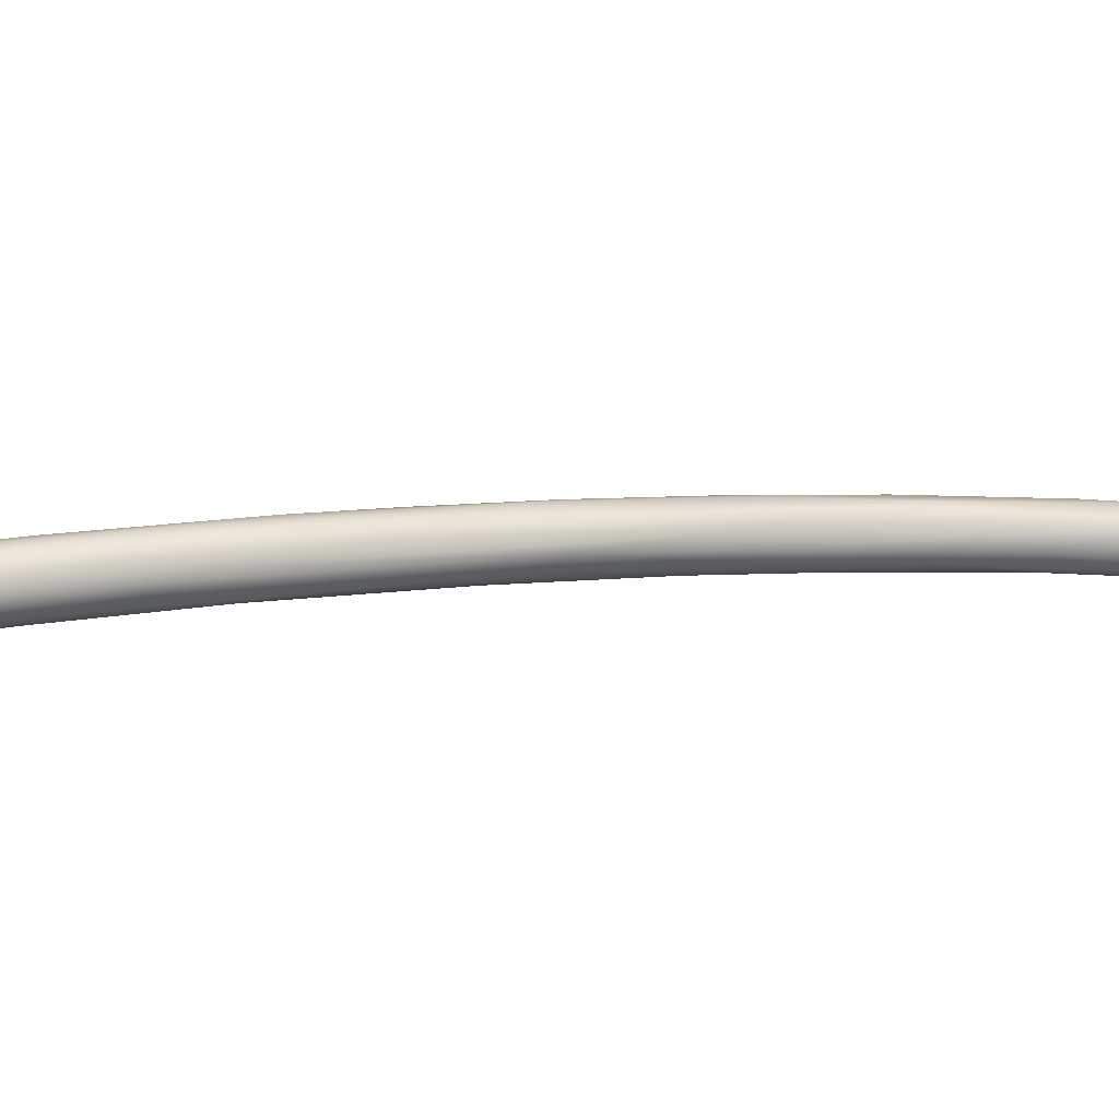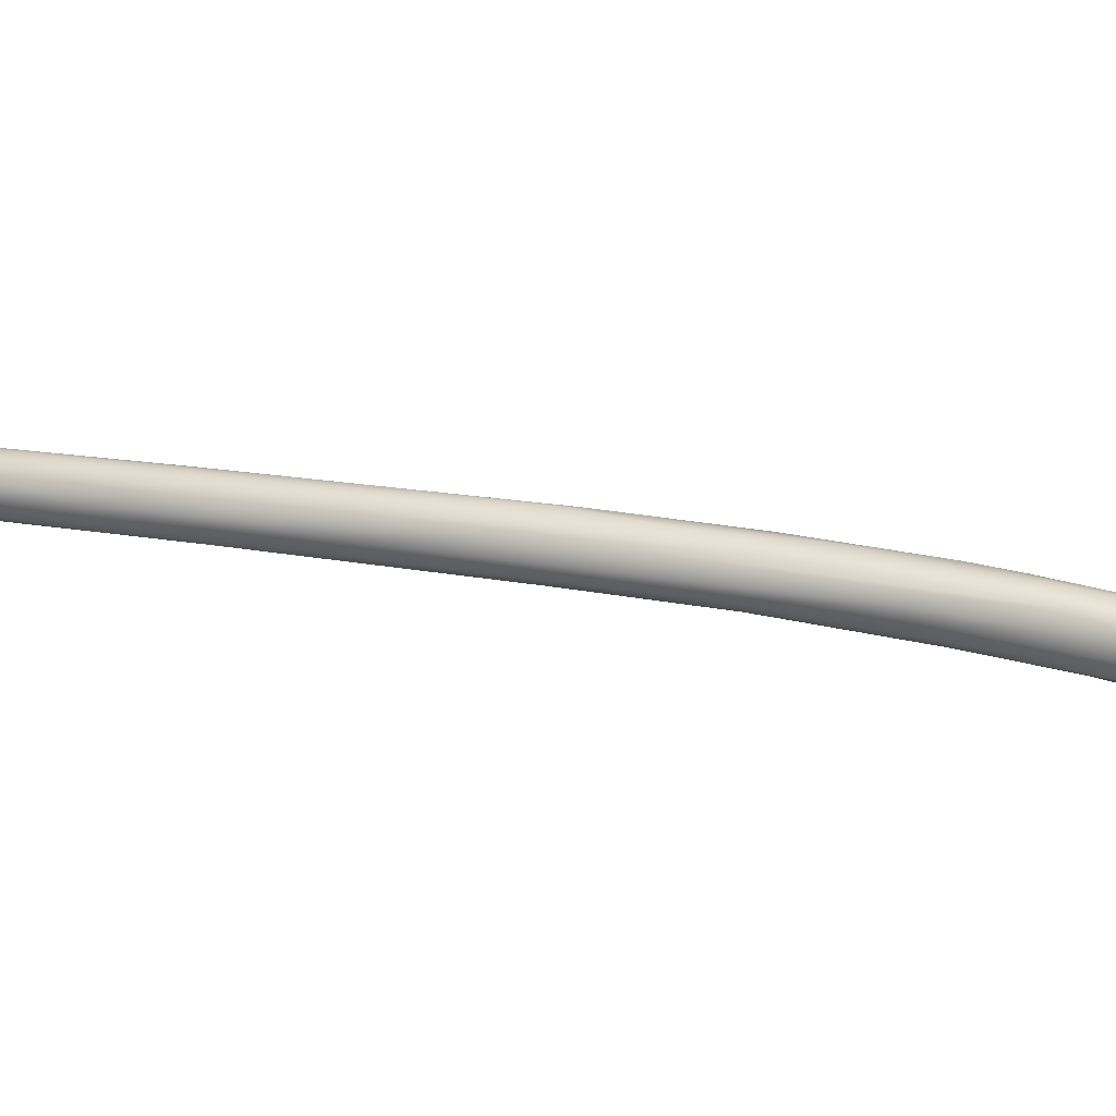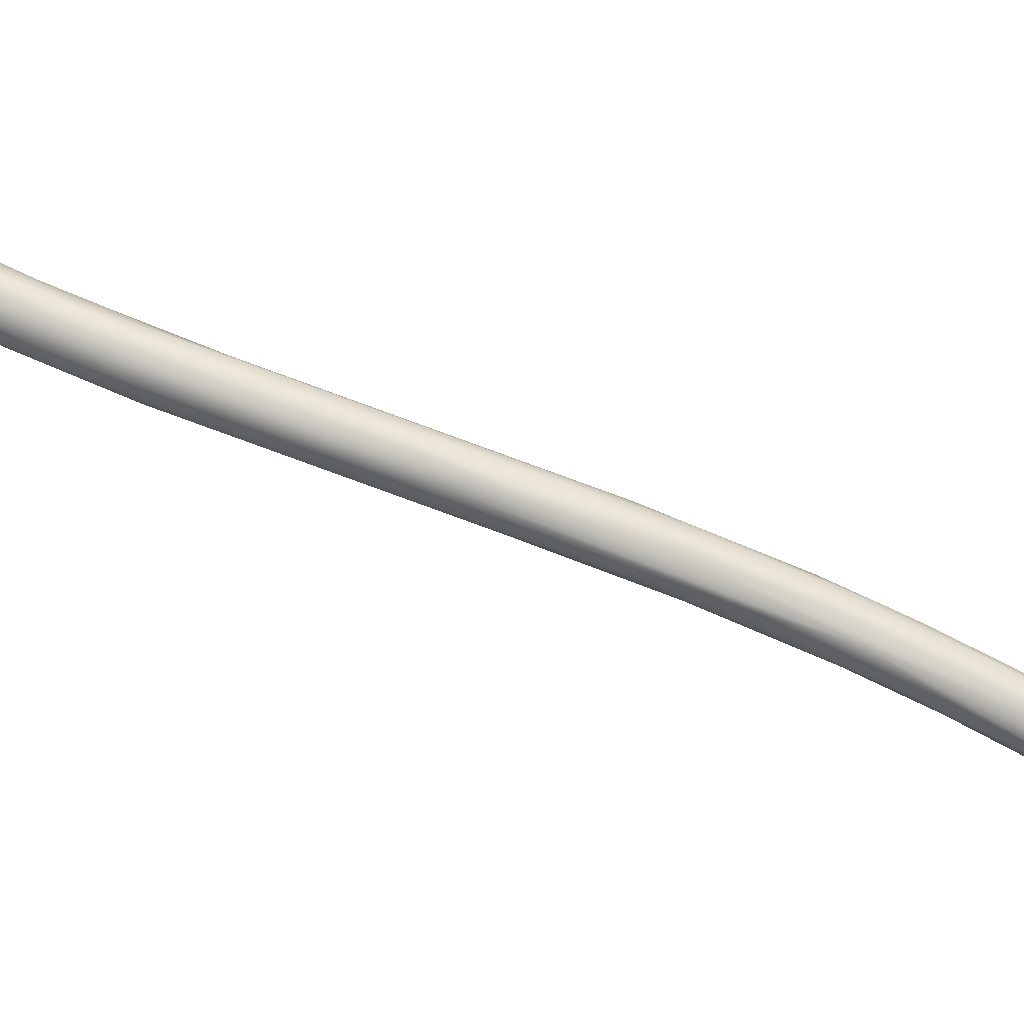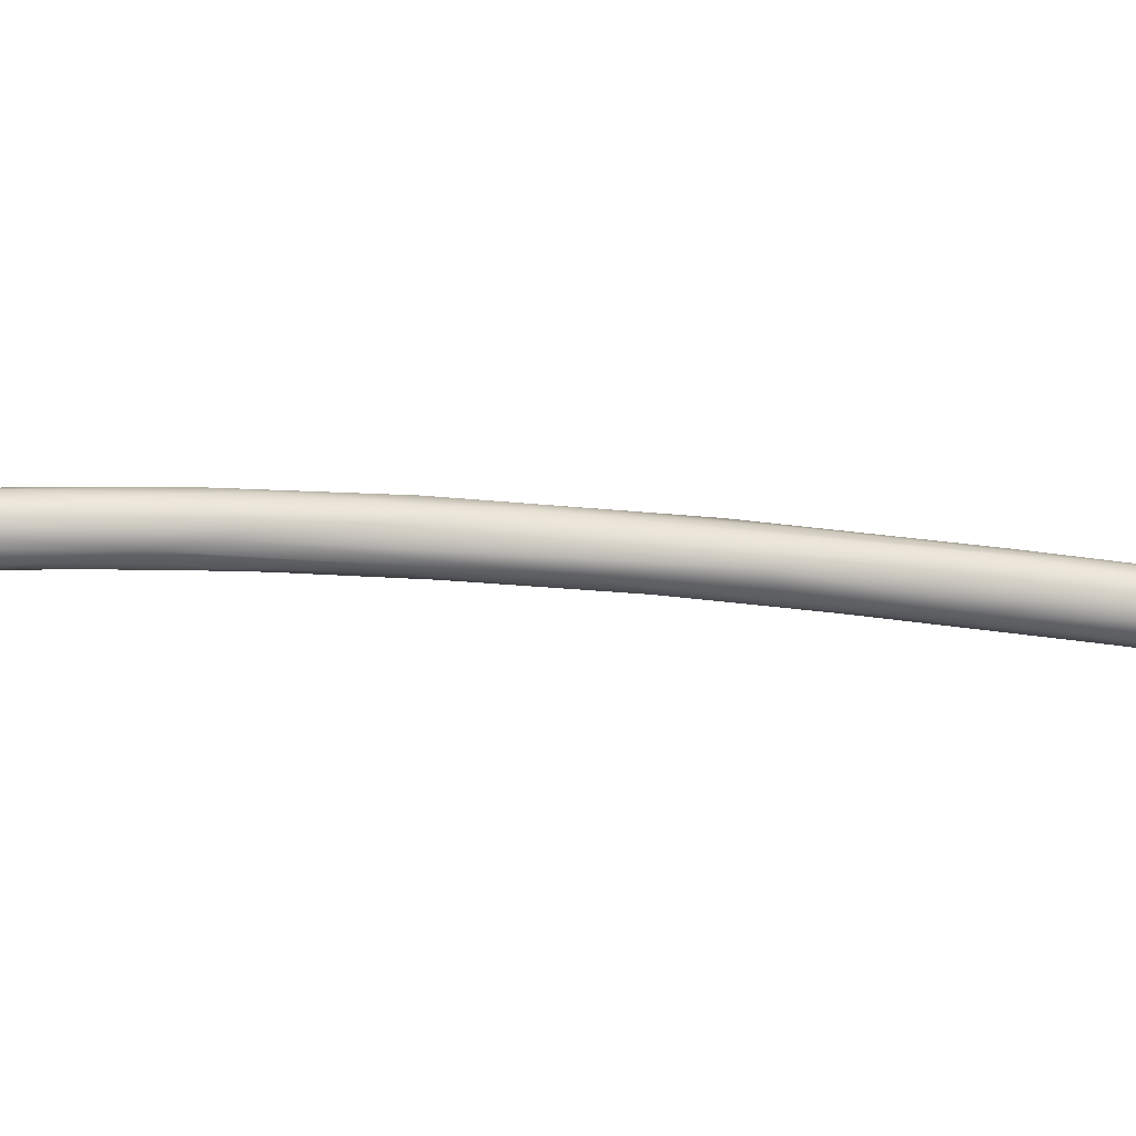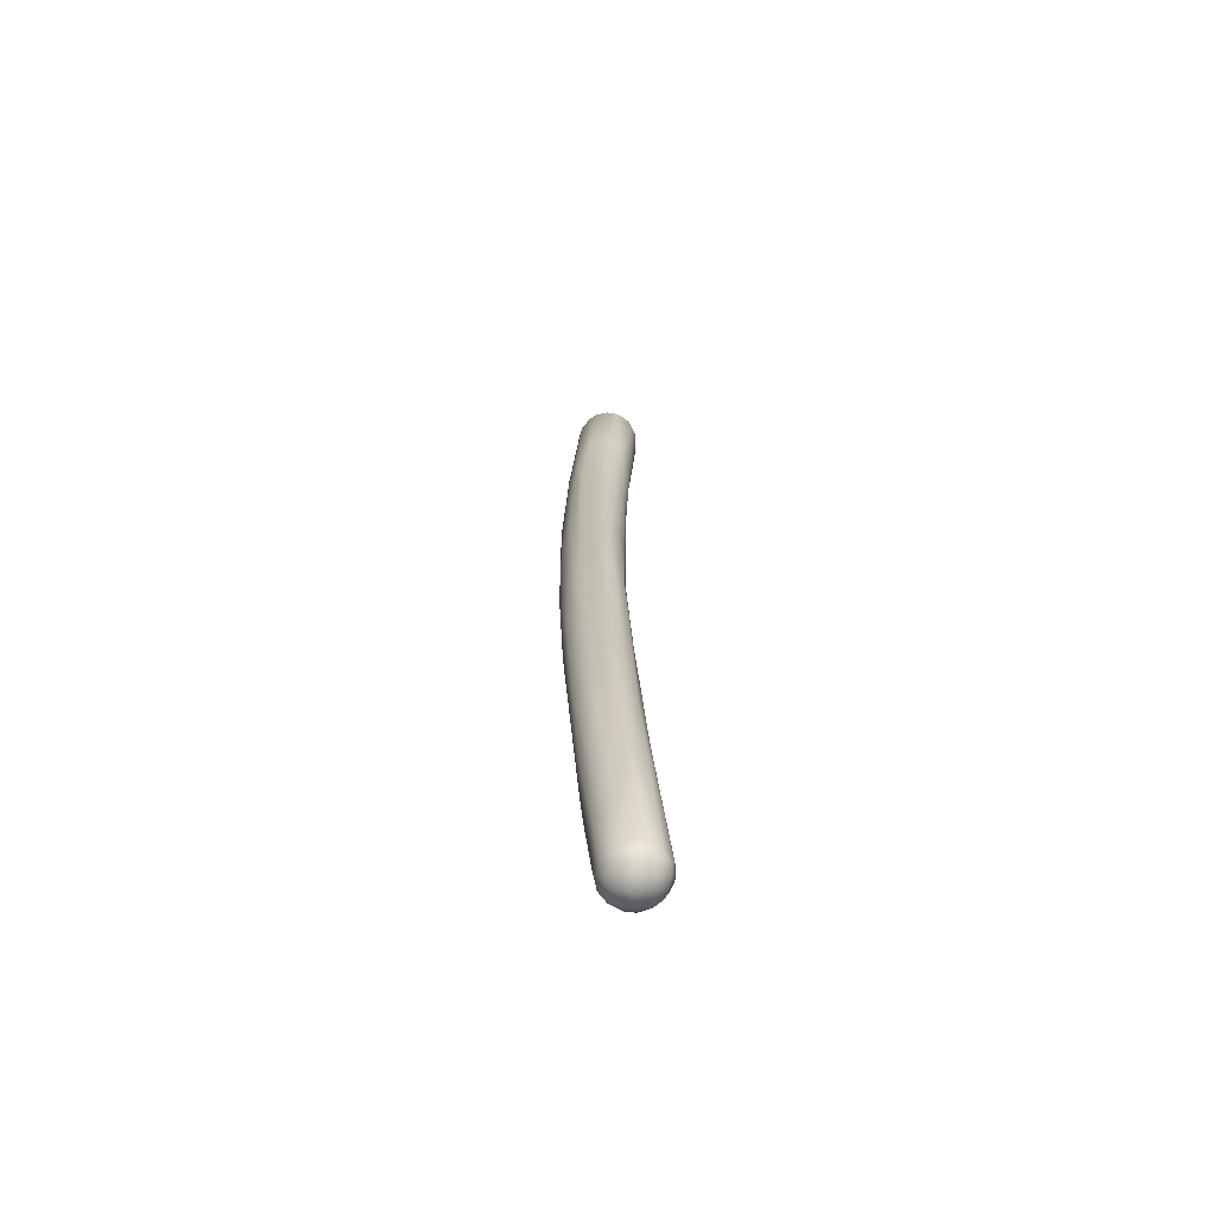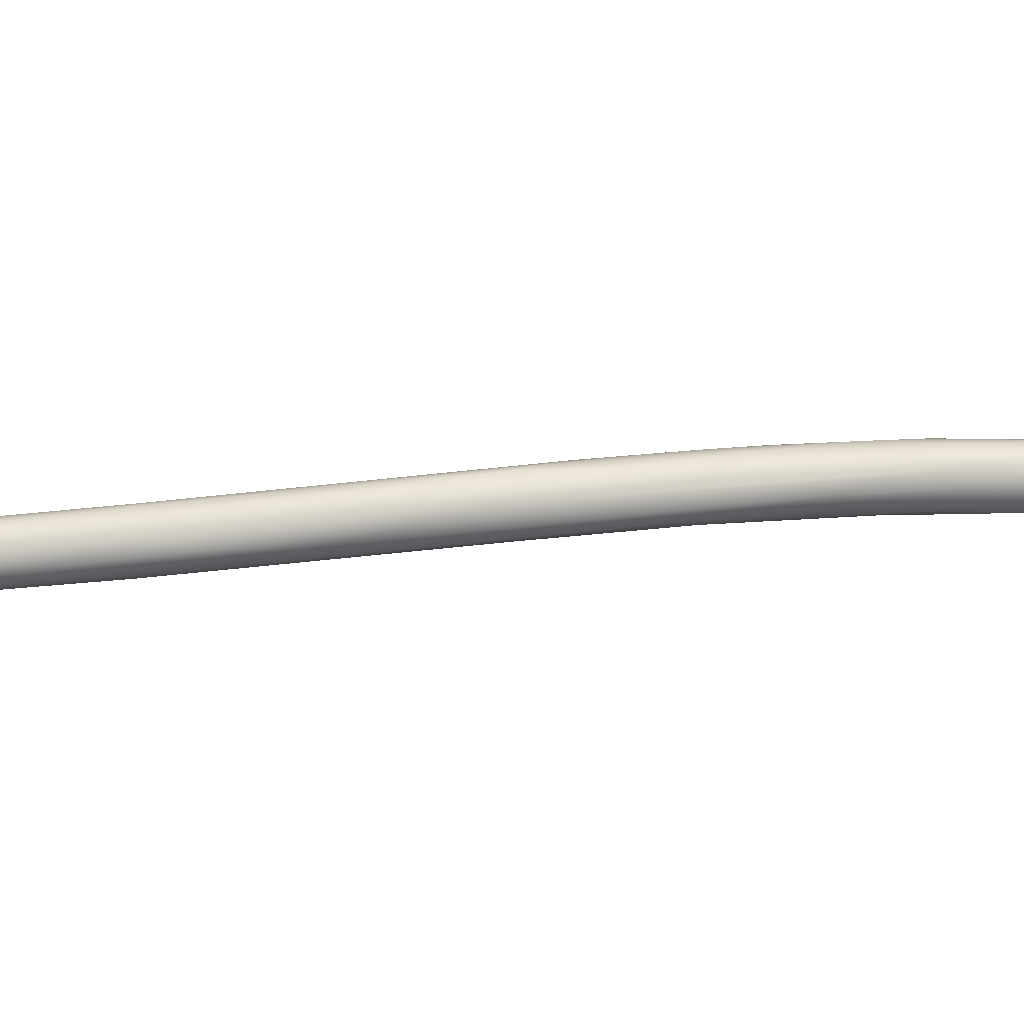
<metadata>
{"format":"obj","ext":"obj","renderer":"f3d","projection":"perspective","resolution":1024,"background":"white","views":[{"elev":7.4,"azim":105.5,"up":"+Y"},{"elev":22.1,"azim":-39.5,"up":"+Y"},{"elev":74.4,"azim":143.8,"up":"+Y"},{"elev":-19.9,"azim":-68.4,"up":"+Y"},{"elev":-39.3,"azim":-92.9,"up":"+Z"},{"elev":32.4,"azim":-67.5,"up":"+Y"}]}
</metadata>
<code>
o FJ2262.obj_grp1.999
v -1.074 -0.2515 5.063
v -1.082 -0.2538 5.042
v -1.071 -0.2497 5.069
v -1.069 -0.2472 5.074
v -1.078 -0.2479 5.055
v -1.073 -0.246 5.064
v -1.084 -0.251 5.043
v -1.083 -0.2524 5.042
v -1.079 -0.2457 5.05
v -1.083 -0.2458 5.041
v -1.081 -0.2549 5.041
v -1.08 -0.2557 5.041
v -1.084 -0.2496 5.043
v -1.084 -0.2477 5.042
v -1.076 -0.2431 5.052
v -1.081 -0.2441 5.04
v -1.08 -0.2554 5.039
v -1.082 -0.2538 5.039
v -1.084 -0.2501 5.04
v -1.084 -0.2517 5.04
v -1.081 -0.2535 5.037
v -1.084 -0.2485 5.04
v -1.082 -0.2458 5.039
v -1.083 -0.251 5.037
v -1.083 -0.248 5.037
v -1.056 -0.2477 5.097
v -1.064 -0.2446 5.082
v -1.069 -0.2431 5.069
v -1.059 -0.2521 5.086
v -1.078 -0.256 5.042
v -1.062 -0.2536 5.076
v -1.077 -0.2561 5.04
v -1.064 -0.2542 5.066
v -1.077 -0.2432 5.041
v -1.068 -0.2415 5.062
v -1.079 -0.2539 5.036
v -1.077 -0.2551 5.037
v -1.08 -0.245 5.037
v -1.079 -0.2437 5.039
v -1.077 -0.2448 5.037
v -1.08 -0.2519 5.036
v -1.08 -0.2501 5.035
v -1.078 -0.2524 5.035
v -1.077 -0.2499 5.034
v -1.081 -0.2485 5.035
v -1.08 -0.2465 5.036
v -1.078 -0.2474 5.035
v -1.055 -0.2502 5.097
v -1.057 -0.2429 5.093
v -1.055 -0.2407 5.091
v -1.066 -0.2414 5.07
v -1.07 -0.2422 5.054
v -1.068 -0.2546 5.056
v -1.076 -0.2441 5.038
v -1.075 -0.2553 5.039
v -1.066 -0.2537 5.056
v -1.073 -0.2538 5.039
v -1.076 -0.2541 5.036
v -1.075 -0.2525 5.036
v -1.074 -0.2531 5.037
v -1.076 -0.2463 5.036
v -1.074 -0.2458 5.037
v -1.076 -0.2506 5.035
v -1.074 -0.2504 5.036
v -1.076 -0.2482 5.035
v -1.074 -0.2482 5.036
v -1.044 -0.2467 5.117
v -1.051 -0.2482 5.106
v -1.055 -0.2455 5.099
v -1.043 -0.2424 5.117
v -1.051 -0.2416 5.103
v -1.052 -0.24 5.092
v -1.055 -0.2526 5.079
v -1.058 -0.2502 5.067
v -1.053 -0.241 5.084
v -1.067 -0.2505 5.049
v -1.072 -0.251 5.038
v -1.063 -0.2476 5.057
v -1.073 -0.2462 5.038
v -1.072 -0.2489 5.037
v -1.036 -0.2441 5.13
v -1.023 -0.2518 5.144
v -1.036 -0.2399 5.123
v -1.038 -0.2525 5.116
v -1.046 -0.2528 5.099
v -1.047 -0.251 5.09
v -1.049 -0.2494 5.084
v -1.055 -0.2462 5.071
v -1.059 -0.2436 5.067
v -1.028 -0.2421 5.141
v -1.037 -0.2393 5.119
v -1.03 -0.2522 5.124
v -1.04 -0.252 5.105
v -1.037 -0.2394 5.113
v -1.043 -0.2471 5.094
v -1.041 -0.2418 5.1
v -0.9941 -0.2462 5.195
v -1.008 -0.2493 5.172
v -1.027 -0.2405 5.139
v -1.017 -0.2391 5.145
v -1.026 -0.2491 5.123
v -1.033 -0.2479 5.11
v -1.044 -0.2439 5.093
v -1.02 -0.2389 5.142
v -1.01 -0.2404 5.15
v -1.028 -0.2448 5.118
v -1.008 -0.2395 5.165
v -1.012 -0.2526 5.153
v -1.014 -0.2501 5.143
v -1.015 -0.2472 5.139
v -0.9992 -0.243 5.163
v -0.9916 -0.249 5.199
v -1.006 -0.2514 5.172
v -0.9878 -0.2442 5.204
v -1.003 -0.2414 5.177
v -0.9785 -0.2438 5.217
v -0.9868 -0.2538 5.2
v -1.004 -0.2529 5.17
v -0.9953 -0.2515 5.19
v -0.9949 -0.2398 5.181
v -1.009 -0.2516 5.152
v -0.9813 -0.2523 5.215
v -0.9827 -0.2419 5.206
v -0.9904 -0.254 5.189
v -0.9932 -0.253 5.179
v -0.9978 -0.2402 5.171
v -0.9816 -0.247 5.216
v -0.974 -0.2561 5.218
v -0.982 -0.2411 5.197
v -0.9837 -0.2471 5.186
v -0.9747 -0.2508 5.229
v -0.9743 -0.2543 5.226
v -0.9743 -0.247 5.228
v -0.9624 -0.2453 5.244
v -0.9717 -0.2558 5.215
v -0.99 -0.2415 5.181
v -0.9693 -0.2544 5.214
v -0.9868 -0.2443 5.182
v -0.9765 -0.2492 5.198
v -0.978 -0.2511 5.197
v -0.9657 -0.2536 5.245
v -0.9647 -0.2529 5.247
v -0.9656 -0.2512 5.246
v -0.965 -0.255 5.245
v -0.9642 -0.2574 5.242
v -0.9748 -0.2419 5.215
v -0.9761 -0.2438 5.201
v -0.9633 -0.2512 5.248
v -0.9629 -0.2551 5.247
v -0.964 -0.2564 5.245
v -0.961 -0.2538 5.248
v -0.9619 -0.2574 5.245
v -0.9603 -0.2558 5.247
v -0.9597 -0.2543 5.248
v -0.9645 -0.2485 5.246
v -0.9617 -0.2507 5.248
v -0.9638 -0.2472 5.246
v -0.9623 -0.2484 5.247
v -0.9609 -0.2461 5.246
v -0.9655 -0.2433 5.228
v -0.9604 -0.2449 5.244
v -0.9754 -0.2424 5.206
v -0.9741 -0.2462 5.202
v -0.9589 -0.2519 5.248
v -0.9597 -0.25 5.248
v -0.956 -0.2526 5.247
v -0.9597 -0.2572 5.246
v -0.9586 -0.2584 5.242
v -0.9572 -0.2568 5.245
v -0.9575 -0.2545 5.247
v -0.9573 -0.2495 5.247
v -0.9603 -0.248 5.247
v -0.9583 -0.2457 5.245
v -0.9606 -0.2584 5.243
v -0.9598 -0.2584 5.239
v -0.9579 -0.245 5.242
v -0.9631 -0.2447 5.226
v -0.9634 -0.2533 5.222
v -0.9675 -0.2457 5.215
v -0.9673 -0.2482 5.213
v -0.9556 -0.2554 5.245
v -0.9563 -0.2573 5.242
v -0.9546 -0.2548 5.244
v -0.9542 -0.2524 5.245
v -0.9542 -0.2551 5.242
v -0.9554 -0.2509 5.247
v -0.9571 -0.2478 5.247
v -0.955 -0.2489 5.245
v -0.9569 -0.2457 5.243
v -0.9554 -0.2468 5.243
v -0.954 -0.2491 5.243
v -0.9569 -0.2577 5.24
v -0.9554 -0.2565 5.24
v -0.9554 -0.2465 5.241
v -0.9544 -0.2535 5.238
v -0.9537 -0.2502 5.239
v -0.9594 -0.2469 5.23
v -0.9624 -0.2507 5.222
v -0.9535 -0.253 5.243
v -0.9532 -0.2509 5.242
v -0.9535 -0.2534 5.24
v -0.954 -0.2484 5.24
f 3 4 5
f 7 1 3
f 1 7 8
f 8 2 1
f 3 5 7
f 6 9 5
f 11 12 2
f 5 13 7
f 14 13 5
f 9 14 5
f 10 14 9
f 9 15 10
f 16 10 15
f 12 11 17
f 11 18 17
f 13 19 7
f 8 7 20
f 20 7 19
f 8 20 2
f 24 18 20
f 11 2 18
f 2 20 18
f 18 24 21
f 21 17 18
f 13 14 19
f 14 22 19
f 14 10 22
f 22 20 19
f 22 10 23
f 22 24 20
f 23 10 16
f 22 25 24
f 22 23 25
f 26 4 3
f 4 27 6
f 27 28 6
f 1 2 29
f 12 29 2
f 4 6 5
f 9 6 28
f 9 28 15
f 30 31 12
f 33 30 32
f 15 34 16
f 35 34 15
f 21 36 17
f 32 30 12
f 32 12 17
f 32 17 37
f 17 36 37
f 38 23 16
f 34 39 16
f 38 16 39
f 39 40 38
f 24 41 21
f 41 24 42
f 41 36 21
f 43 36 41
f 44 43 41
f 44 41 42
f 25 23 38
f 25 45 24
f 25 38 46
f 25 46 45
f 42 24 45
f 42 45 44
f 47 45 46
f 46 38 40
f 69 4 26
f 48 26 3
f 27 4 69
f 1 29 48
f 1 48 3
f 28 27 49
f 50 51 28
f 51 15 28
f 35 15 51
f 31 29 12
f 33 31 30
f 53 33 32
f 55 53 32
f 56 53 55
f 56 55 57
f 52 34 35
f 55 32 37
f 58 55 37
f 55 60 57
f 60 55 58
f 60 58 59
f 54 40 39
f 54 39 34
f 52 54 34
f 62 40 54
f 62 61 40
f 36 58 37
f 43 58 36
f 59 43 63
f 63 43 44
f 59 58 43
f 59 64 60
f 59 63 64
f 44 45 47
f 47 65 44
f 47 61 65
f 65 63 44
f 65 61 66
f 64 63 65
f 46 40 61
f 61 47 46
f 69 70 49
f 26 48 68
f 27 69 49
f 50 49 71
f 28 49 50
f 72 51 50
f 72 35 51
f 56 73 53
f 57 74 56
f 75 54 52
f 75 79 54
f 76 74 57
f 57 60 77
f 77 76 57
f 60 64 77
f 64 80 77
f 61 62 66
f 79 66 62
f 80 64 66
f 80 79 78
f 66 79 80
f 78 77 80
f 62 54 79
f 65 66 64
f 67 81 69
f 26 67 69
f 81 70 69
f 68 67 26
f 70 71 49
f 29 82 48
f 50 71 83
f 84 31 33
f 33 85 84
f 33 73 85
f 73 33 53
f 86 73 56
f 86 56 87
f 74 87 56
f 88 78 79
f 79 75 89
f 78 74 76
f 77 78 76
f 81 90 70
f 70 83 71
f 84 29 31
f 91 50 83
f 92 84 85
f 50 91 72
f 92 85 93
f 94 35 72
f 52 35 94
f 93 85 73
f 93 73 86
f 88 79 89
f 88 95 87
f 96 89 75
f 87 78 88
f 87 74 78
f 97 81 67
f 97 67 98
f 90 99 70
f 48 98 68
f 48 82 98
f 67 68 98
f 83 70 99
f 84 82 29
f 94 72 91
f 100 75 94
f 93 86 101
f 101 86 102
f 102 87 95
f 75 52 94
f 87 102 86
f 96 103 89
f 103 88 89
f 88 103 95
f 81 97 90
f 104 94 91
f 100 94 104
f 102 95 106
f 106 95 103
f 99 107 83
f 104 83 107
f 92 108 84
f 104 91 83
f 109 93 101
f 101 102 110
f 111 96 105
f 110 102 106
f 103 96 106
f 97 98 112
f 82 113 98
f 90 115 99
f 115 107 99
f 82 84 108
f 100 104 107
f 92 93 109
f 116 115 90
f 117 113 118
f 113 119 98
f 118 113 82
f 108 118 82
f 92 121 108
f 92 109 121
f 96 75 105
f 100 105 75
f 119 117 122
f 113 117 119
f 119 122 112
f 112 98 119
f 97 114 90
f 115 116 123
f 123 107 115
f 116 90 114
f 117 118 124
f 108 124 118
f 126 105 100
f 100 107 120
f 110 109 101
f 127 114 97
f 128 117 124
f 126 100 120
f 125 108 121
f 121 109 125
f 106 111 130
f 105 136 111
f 106 96 111
f 117 132 122
f 122 131 112
f 127 112 131
f 127 133 114
f 133 116 114
f 127 97 112
f 123 120 107
f 135 128 124
f 125 135 124
f 125 124 108
f 120 129 126
f 129 136 126
f 137 125 109
f 138 111 136
f 139 110 130
f 130 110 106
f 109 110 140
f 140 110 139
f 111 138 130
f 126 136 105
f 141 142 143
f 144 141 132
f 143 131 141
f 143 133 131
f 131 132 141
f 132 131 122
f 133 127 131
f 132 128 145
f 132 117 128
f 123 116 134
f 120 123 146
f 146 123 134
f 146 129 120
f 125 137 135
f 138 136 147
f 137 109 140
f 142 141 149
f 142 149 148
f 149 141 144
f 144 150 149
f 148 149 151
f 153 151 149
f 142 148 143
f 155 143 148
f 151 156 148
f 151 164 156
f 156 158 148
f 148 158 155
f 158 157 155
f 158 159 157
f 132 145 150
f 152 150 145
f 132 150 144
f 152 149 150
f 155 133 143
f 155 157 133
f 157 134 116
f 157 159 134
f 133 157 116
f 160 146 161
f 161 146 134
f 129 146 160
f 162 147 136
f 130 163 180
f 136 129 162
f 180 139 130
f 147 163 138
f 163 130 138
f 149 167 153
f 167 149 152
f 168 167 174
f 169 167 168
f 151 153 154
f 164 151 154
f 170 164 154
f 170 154 153
f 170 153 167
f 170 166 164
f 167 169 170
f 164 165 156
f 164 171 165
f 166 171 164
f 172 158 156
f 159 158 172
f 156 165 172
f 187 172 165
f 159 172 187
f 173 159 187
f 171 187 165
f 174 152 145
f 167 152 174
f 175 174 128
f 175 168 174
f 134 159 161
f 173 161 159
f 174 145 128
f 135 175 128
f 135 192 175
f 162 160 177
f 160 162 129
f 192 135 137
f 147 162 177
f 139 178 140
f 179 180 163
f 137 140 178
f 179 163 147
f 182 169 168
f 169 181 170
f 170 181 166
f 169 182 181
f 181 183 166
f 166 184 186
f 183 184 166
f 182 183 181
f 166 186 171
f 186 187 171
f 188 187 186
f 190 173 187
f 173 190 189
f 188 190 187
f 191 190 188
f 182 168 192
f 192 193 182
f 185 182 193
f 183 182 185
f 173 176 161
f 189 176 173
f 190 194 189
f 189 194 176
f 176 194 177
f 161 176 160
f 168 175 192
f 193 178 195
f 176 177 160
f 137 193 192
f 193 137 178
f 196 180 197
f 196 198 180
f 179 177 197
f 197 180 179
f 198 178 139
f 195 178 198
f 139 180 198
f 147 177 179
f 184 183 199
f 191 186 184
f 188 186 191
f 184 200 191
f 200 184 199
f 199 183 185
f 185 193 201
f 185 201 199
f 191 200 202
f 200 199 201
f 200 201 196
f 202 200 196
f 201 195 196
f 190 202 194
f 202 197 194
f 191 202 190
f 195 201 193
f 196 197 202
f 197 177 194
f 195 198 196

</code>
